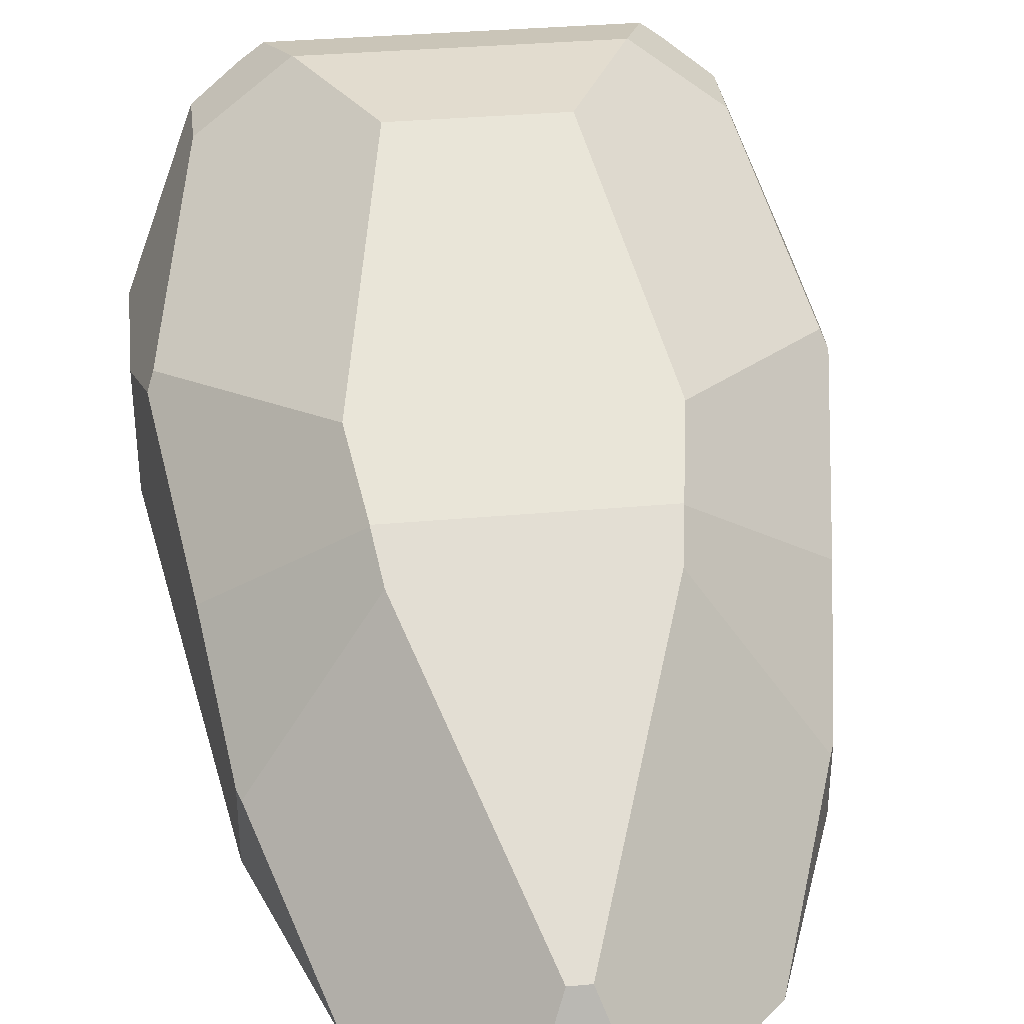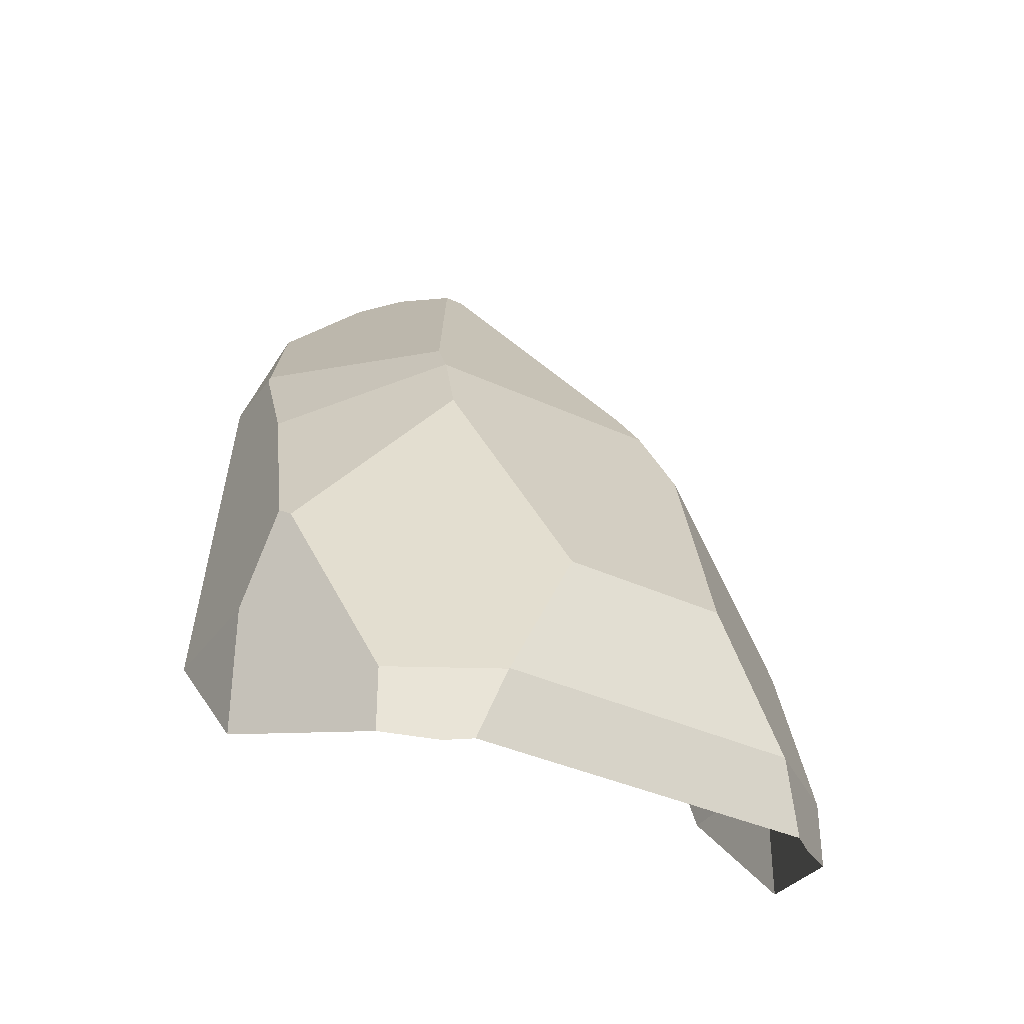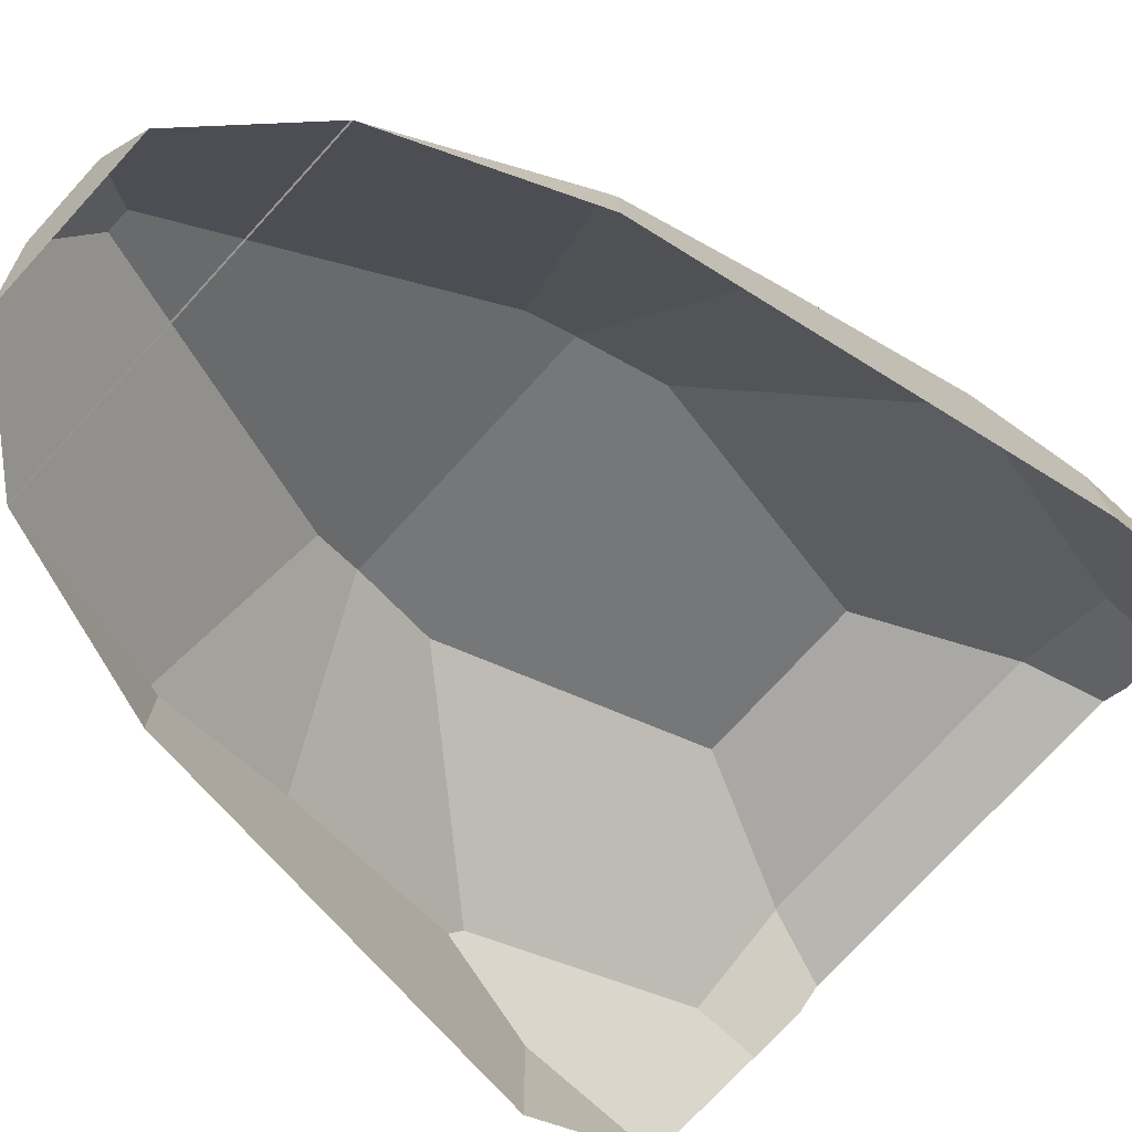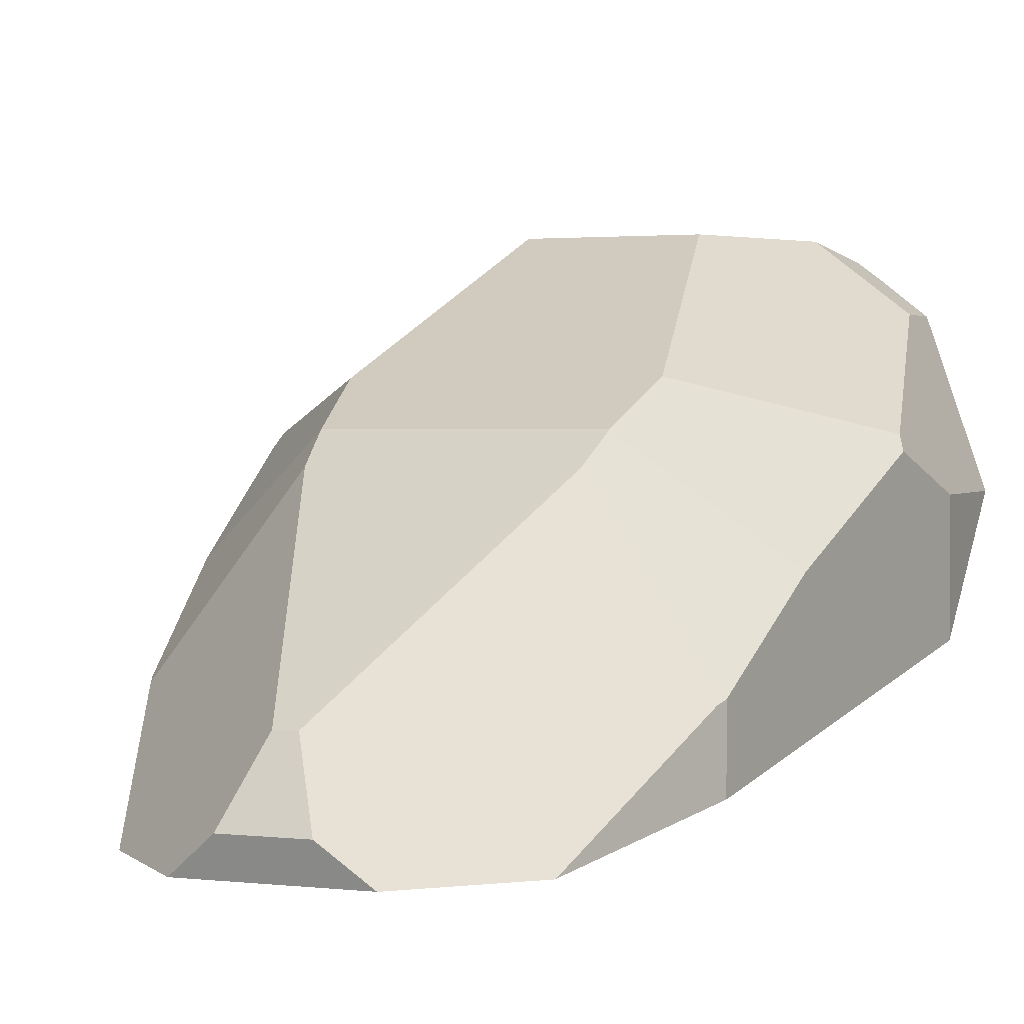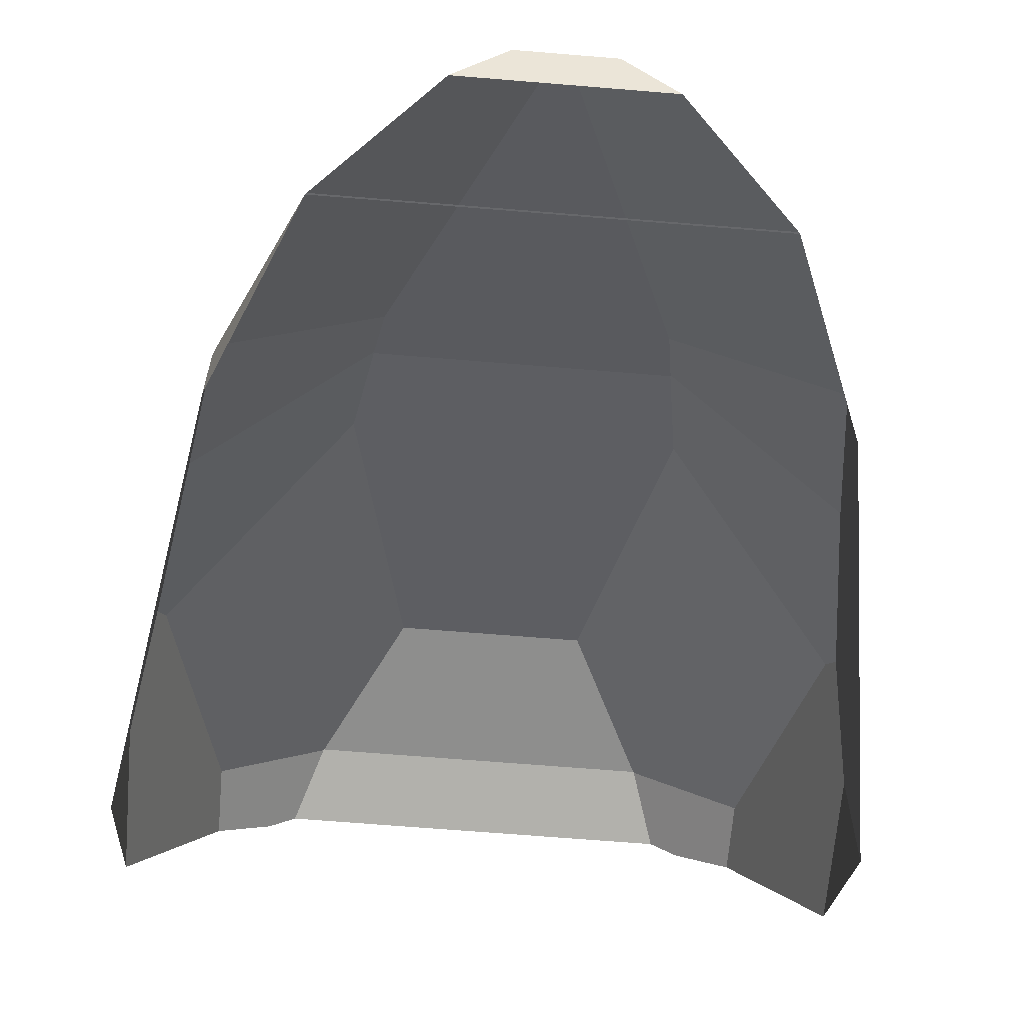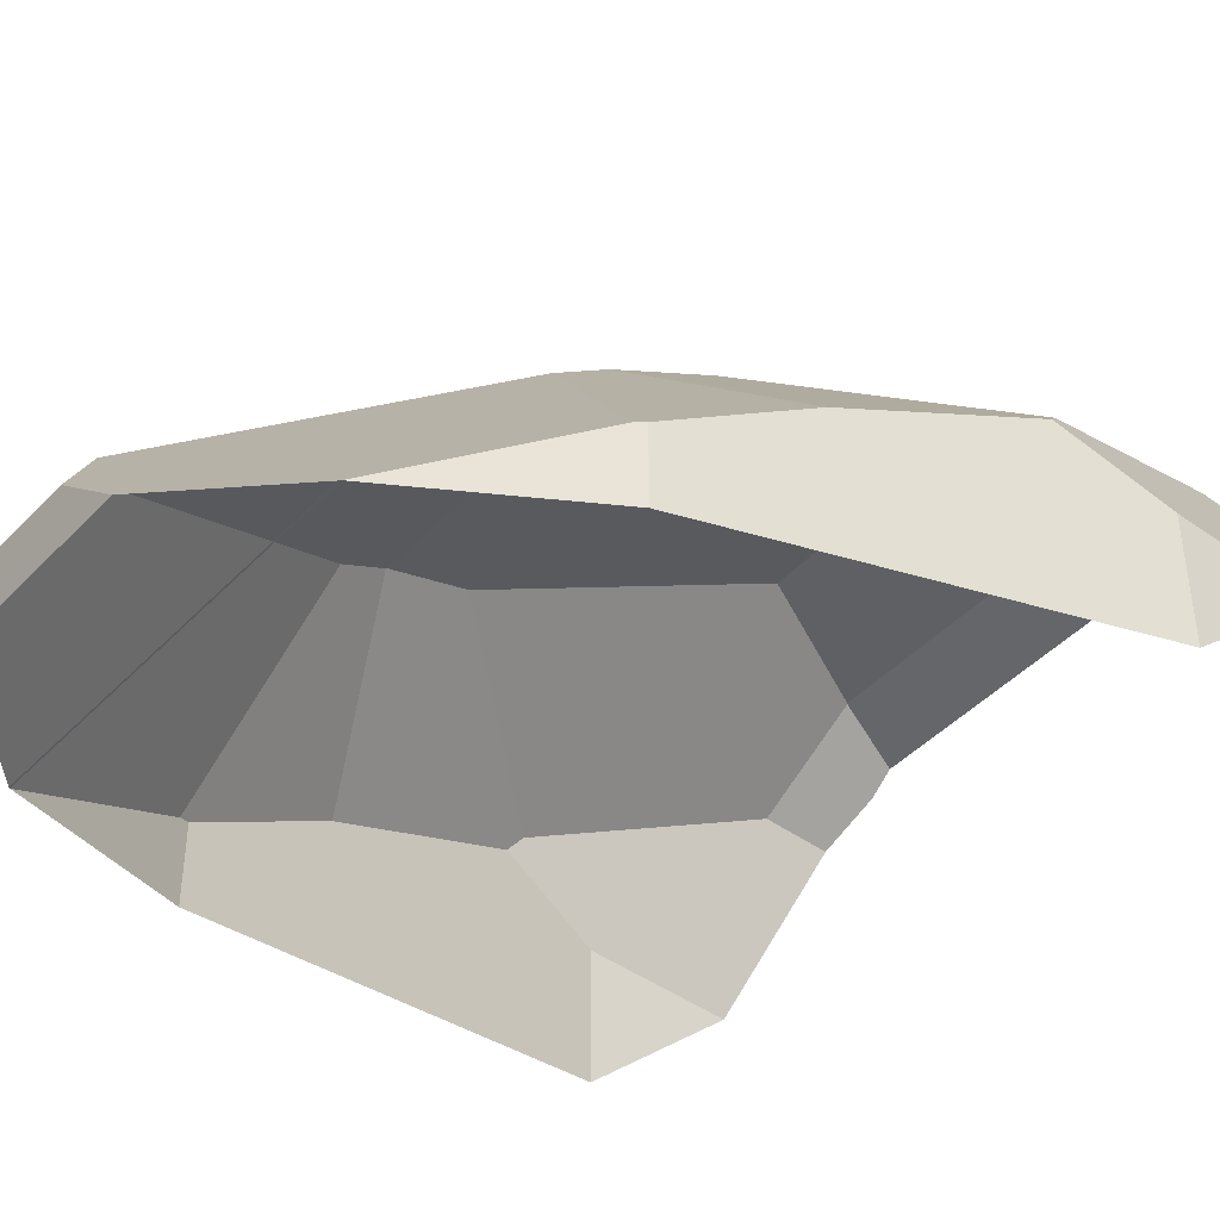
<metadata>
{"format":"obj","ext":"obj","renderer":"f3d","projection":"perspective","resolution":1024,"background":"white","views":[{"elev":34.6,"azim":-6.9,"up":"+Y"},{"elev":-36.6,"azim":148.7,"up":"+Z"},{"elev":-75.2,"azim":47.5,"up":"+Y"},{"elev":1.9,"azim":22.2,"up":"+Y"},{"elev":-64.8,"azim":-4.8,"up":"+Y"},{"elev":-44.2,"azim":50.0,"up":"+Y"}]}
</metadata>
<code>
o TAC_SpacefighterViewcabGlass_MK2_v2
v 0.09923 -0.1969 0.883
v -0.09923 -0.1969 0.883
v 0.2128 -0.1969 0.7691
v -0.2128 -0.1969 0.7691
v -0.3843 -0.04009 0.04321
v -0.3843 0.1162 -0.1276
v 0.3843 -0.04009 0.04321
v 0.3843 0.1162 -0.1276
v -0.2142 -0.1966 0.7674
v 0.2142 -0.1966 0.7674
v -0.2989 -0.1508 0.5556
v 0.2989 -0.1508 0.5556
v 0.2989 0.3155 -0.1979
v 0.242 0.3582 -0.213
v -0.242 0.3582 -0.213
v -0.2989 0.3155 -0.1979
v 0.2135 0.3795 -0.213
v -0.2135 0.3795 -0.213
v 0.04677 -0.1542 0.8972
v 0.2942 -0.06329 0.5675
v 0.1444 0.1504 0.5256
v 0.01283 -0.06884 0.8545
v 0.2989 -0.05867 0.5556
v 0.3261 0.04999 0.3926
v 0.364 0.1637 0.1653
v 0.3843 0.1162 0.04321
v 0.2989 0.3155 -0.1166
v 0.3564 0.1813 0.1517
v 0.1854 0.4006 -0.1286
v 0.1845 0.4009 -0.1276
v -0.1845 0.4009 -0.1276
v -0.1854 0.4006 -0.1286
v -0.2989 0.3155 -0.1166
v -0.3843 0.1162 0.04321
v -0.3564 0.1813 0.1517
v -0.364 0.1637 0.1653
v -0.3261 0.04999 0.3926
v -0.2989 -0.05867 0.5556
v -0.2942 -0.06329 0.5675
v -0.04677 -0.1542 0.8972
v -0.01283 -0.06884 0.8545
v -0.1444 0.1504 0.5256
v -0.1534 0.1863 0.4718
v -0.1534 0.1874 0.4702
v -0.1707 0.2392 0.3664
v -0.1014 0.4009 0.04321
v 0.1707 0.2392 0.3664
v 0.1014 0.4009 0.04321
v 0.1534 0.1863 0.4718
v 0.1534 0.1874 0.4702
f 3 10 9
f 3 9 4
f 19 20 1
f 20 3 1
f 20 10 3
f 21 20 22
f 20 19 22
f 10 20 12
f 20 23 12
f 23 24 12
f 24 7 12
f 24 25 7
f 25 26 7
f 7 26 8
f 13 8 27
f 8 26 27
f 26 28 27
f 26 25 28
f 13 27 14
f 27 29 14
f 29 17 14
f 29 30 17
f 30 18 17
f 30 31 18
f 31 32 18
f 16 15 33
f 15 32 33
f 15 18 32
f 16 33 6
f 33 34 6
f 33 35 34
f 35 36 34
f 6 34 5
f 11 5 37
f 5 36 37
f 5 34 36
f 11 37 38
f 9 39 4
f 39 2 4
f 39 40 2
f 40 39 41
f 39 42 41
f 43 37 44
f 37 45 44
f 37 36 45
f 36 35 45
f 45 35 46
f 35 33 46
f 33 31 46
f 33 32 31
f 43 42 37
f 42 38 37
f 42 39 38
f 9 11 39
f 11 38 39
f 47 48 28
f 48 27 28
f 48 30 27
f 30 29 27
f 49 24 21
f 24 23 21
f 23 20 21
f 50 47 24
f 47 25 24
f 47 28 25
f 50 24 49
f 46 31 48
f 31 30 48
f 46 47 45
f 47 44 45
f 47 50 44
f 47 46 48
f 43 21 42
f 21 41 42
f 21 22 41
f 21 43 49
f 43 44 49
f 44 50 49
f 1 2 19
f 2 40 19
f 41 22 40
f 22 19 40

</code>
